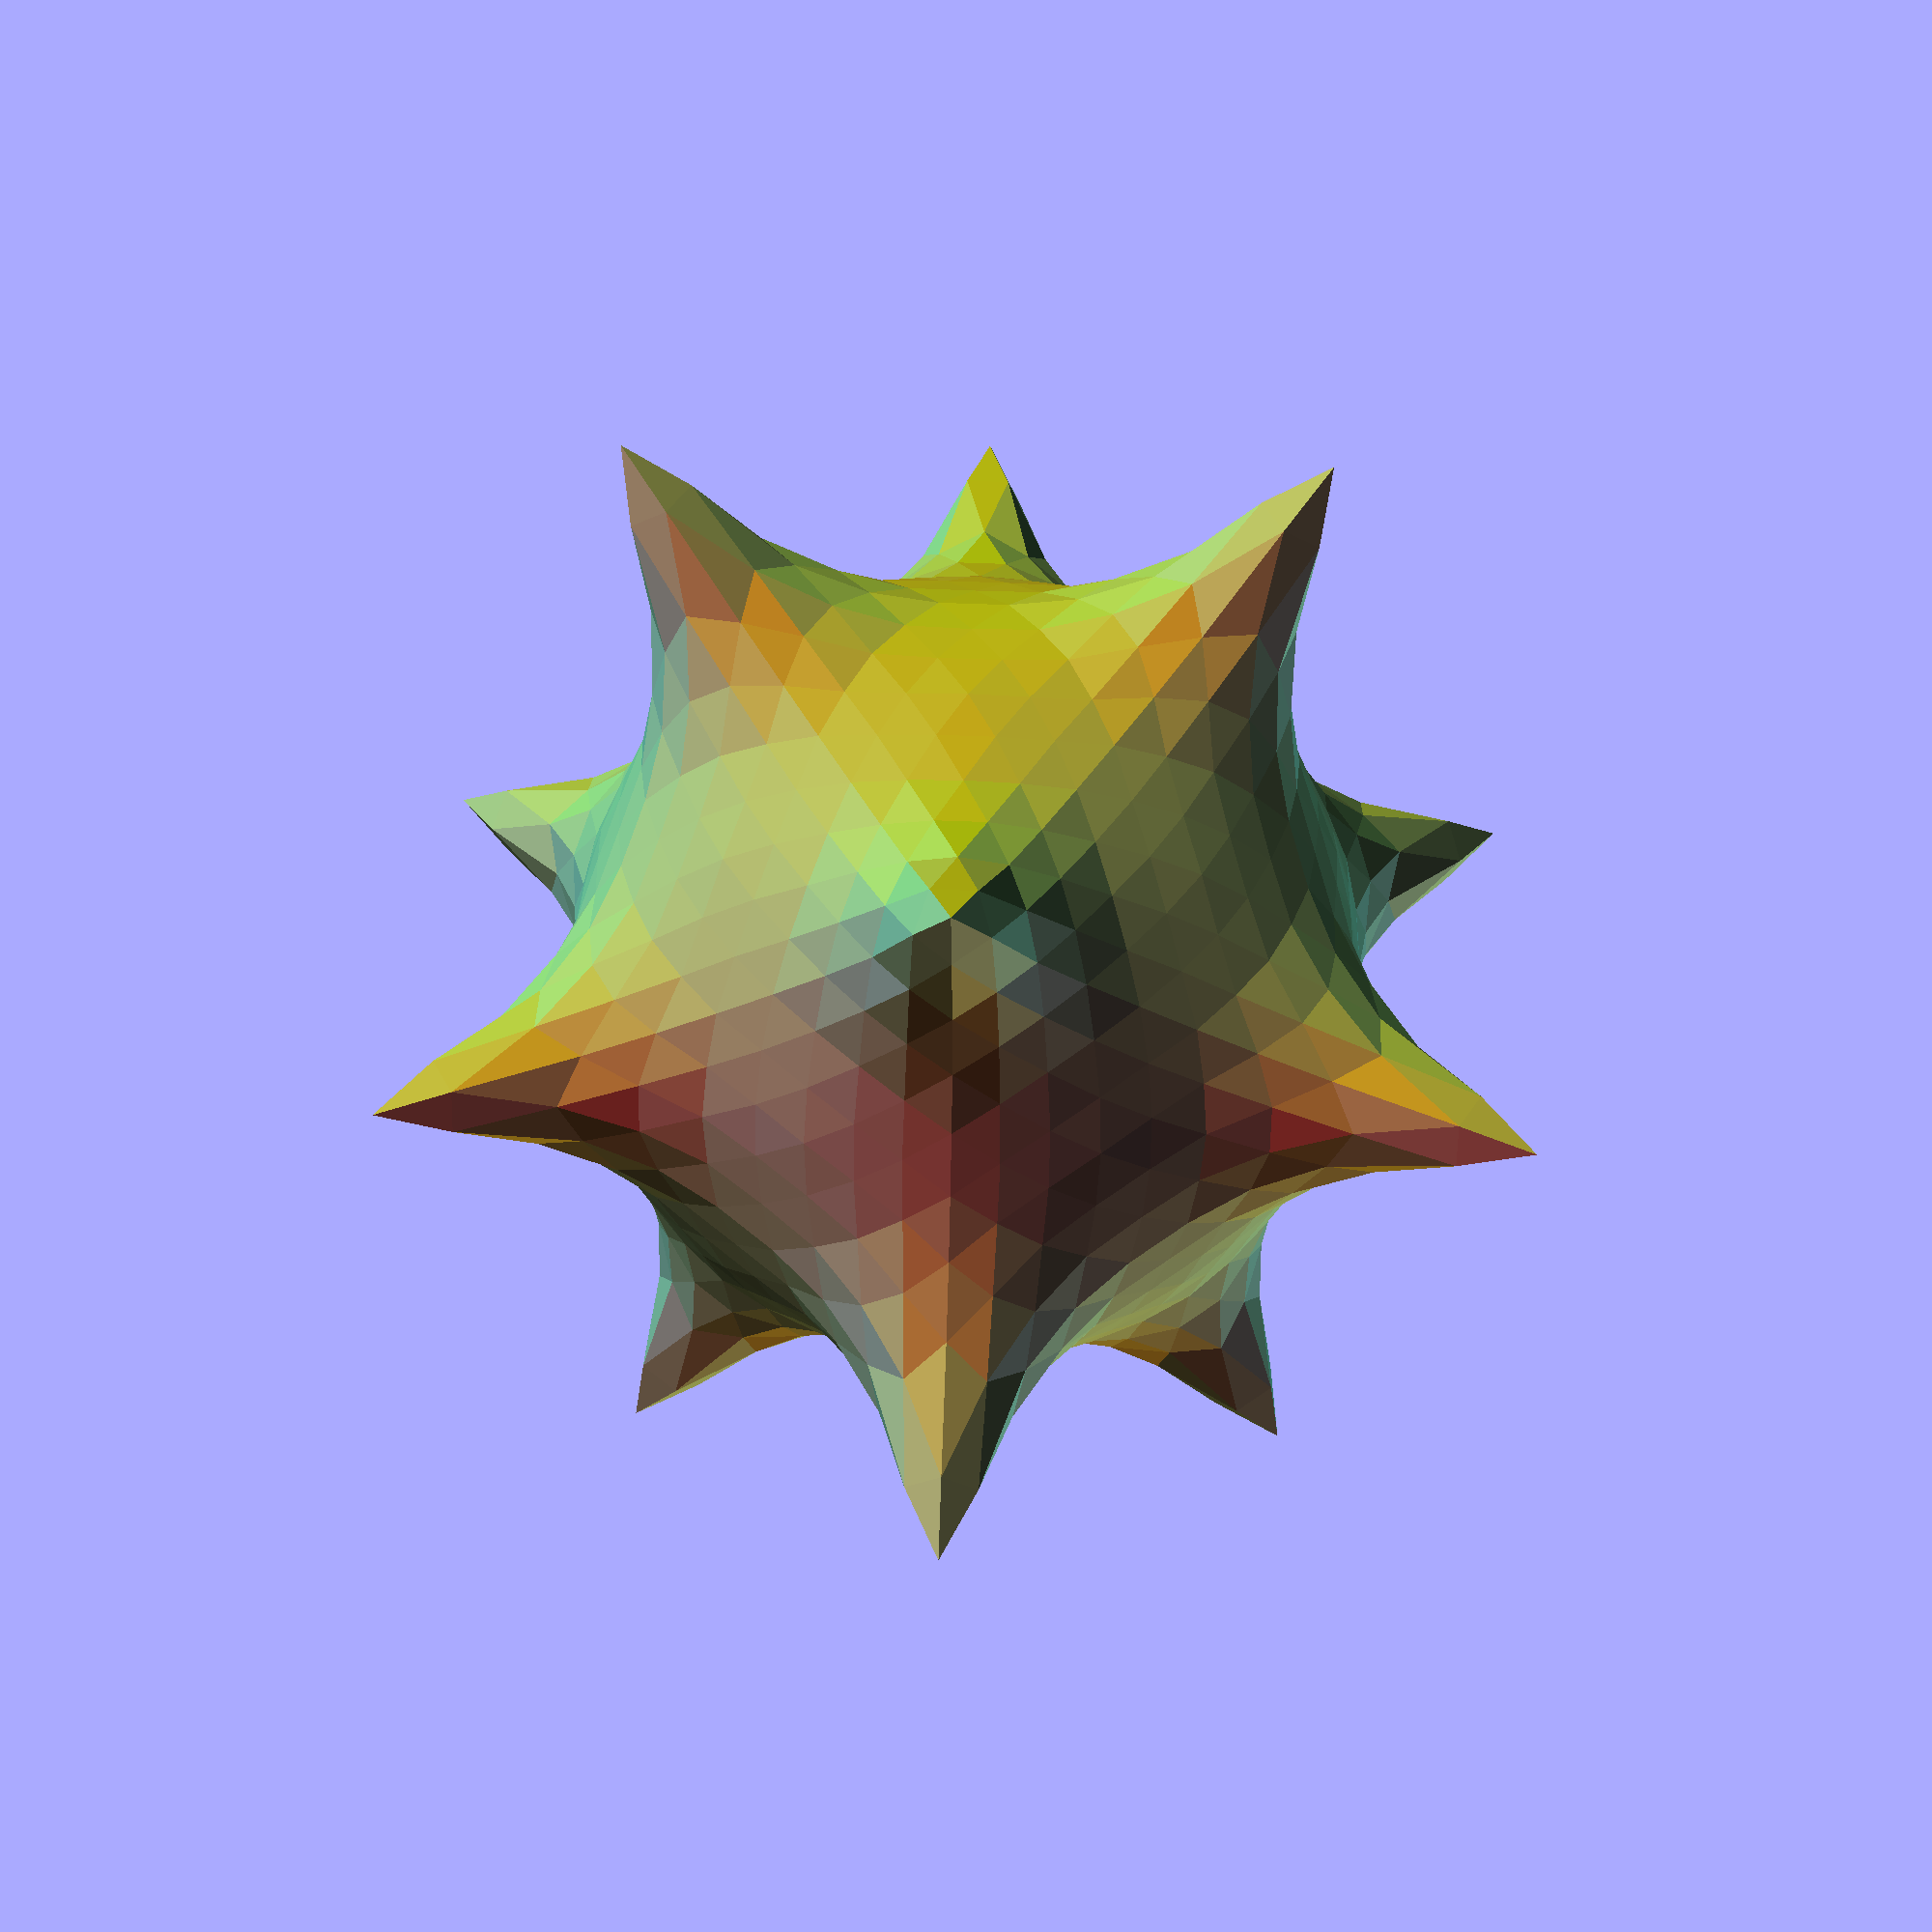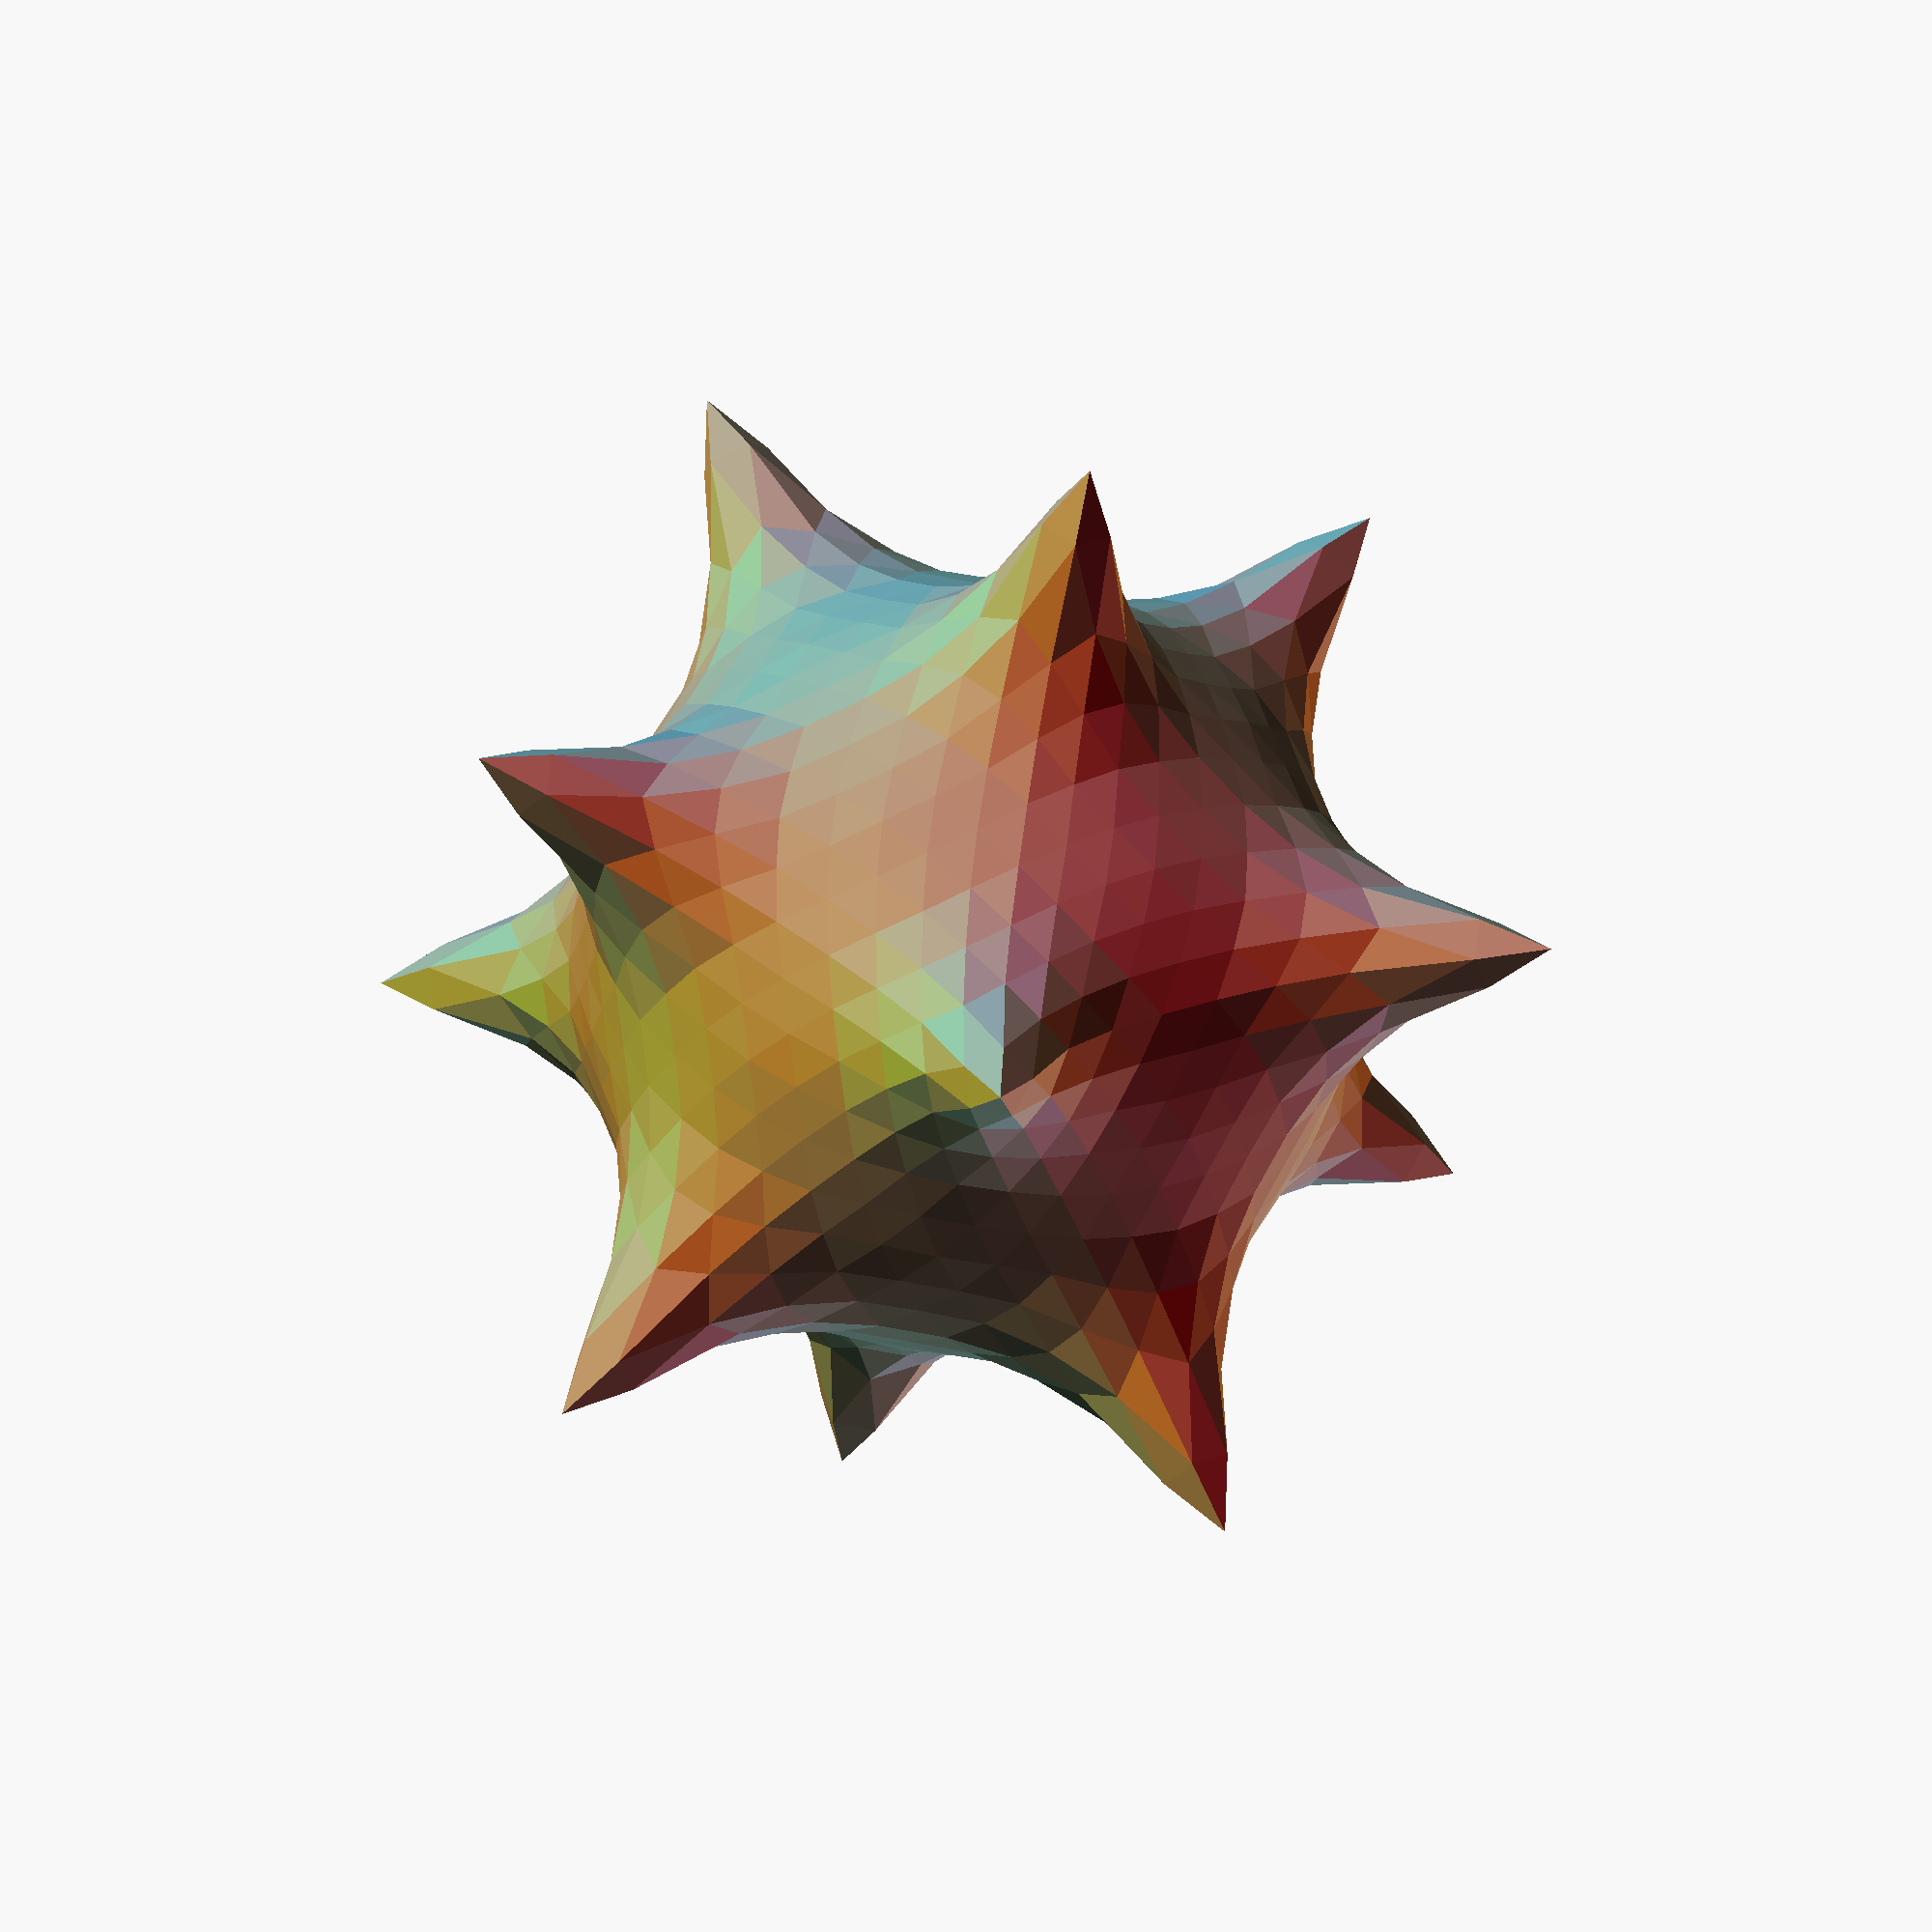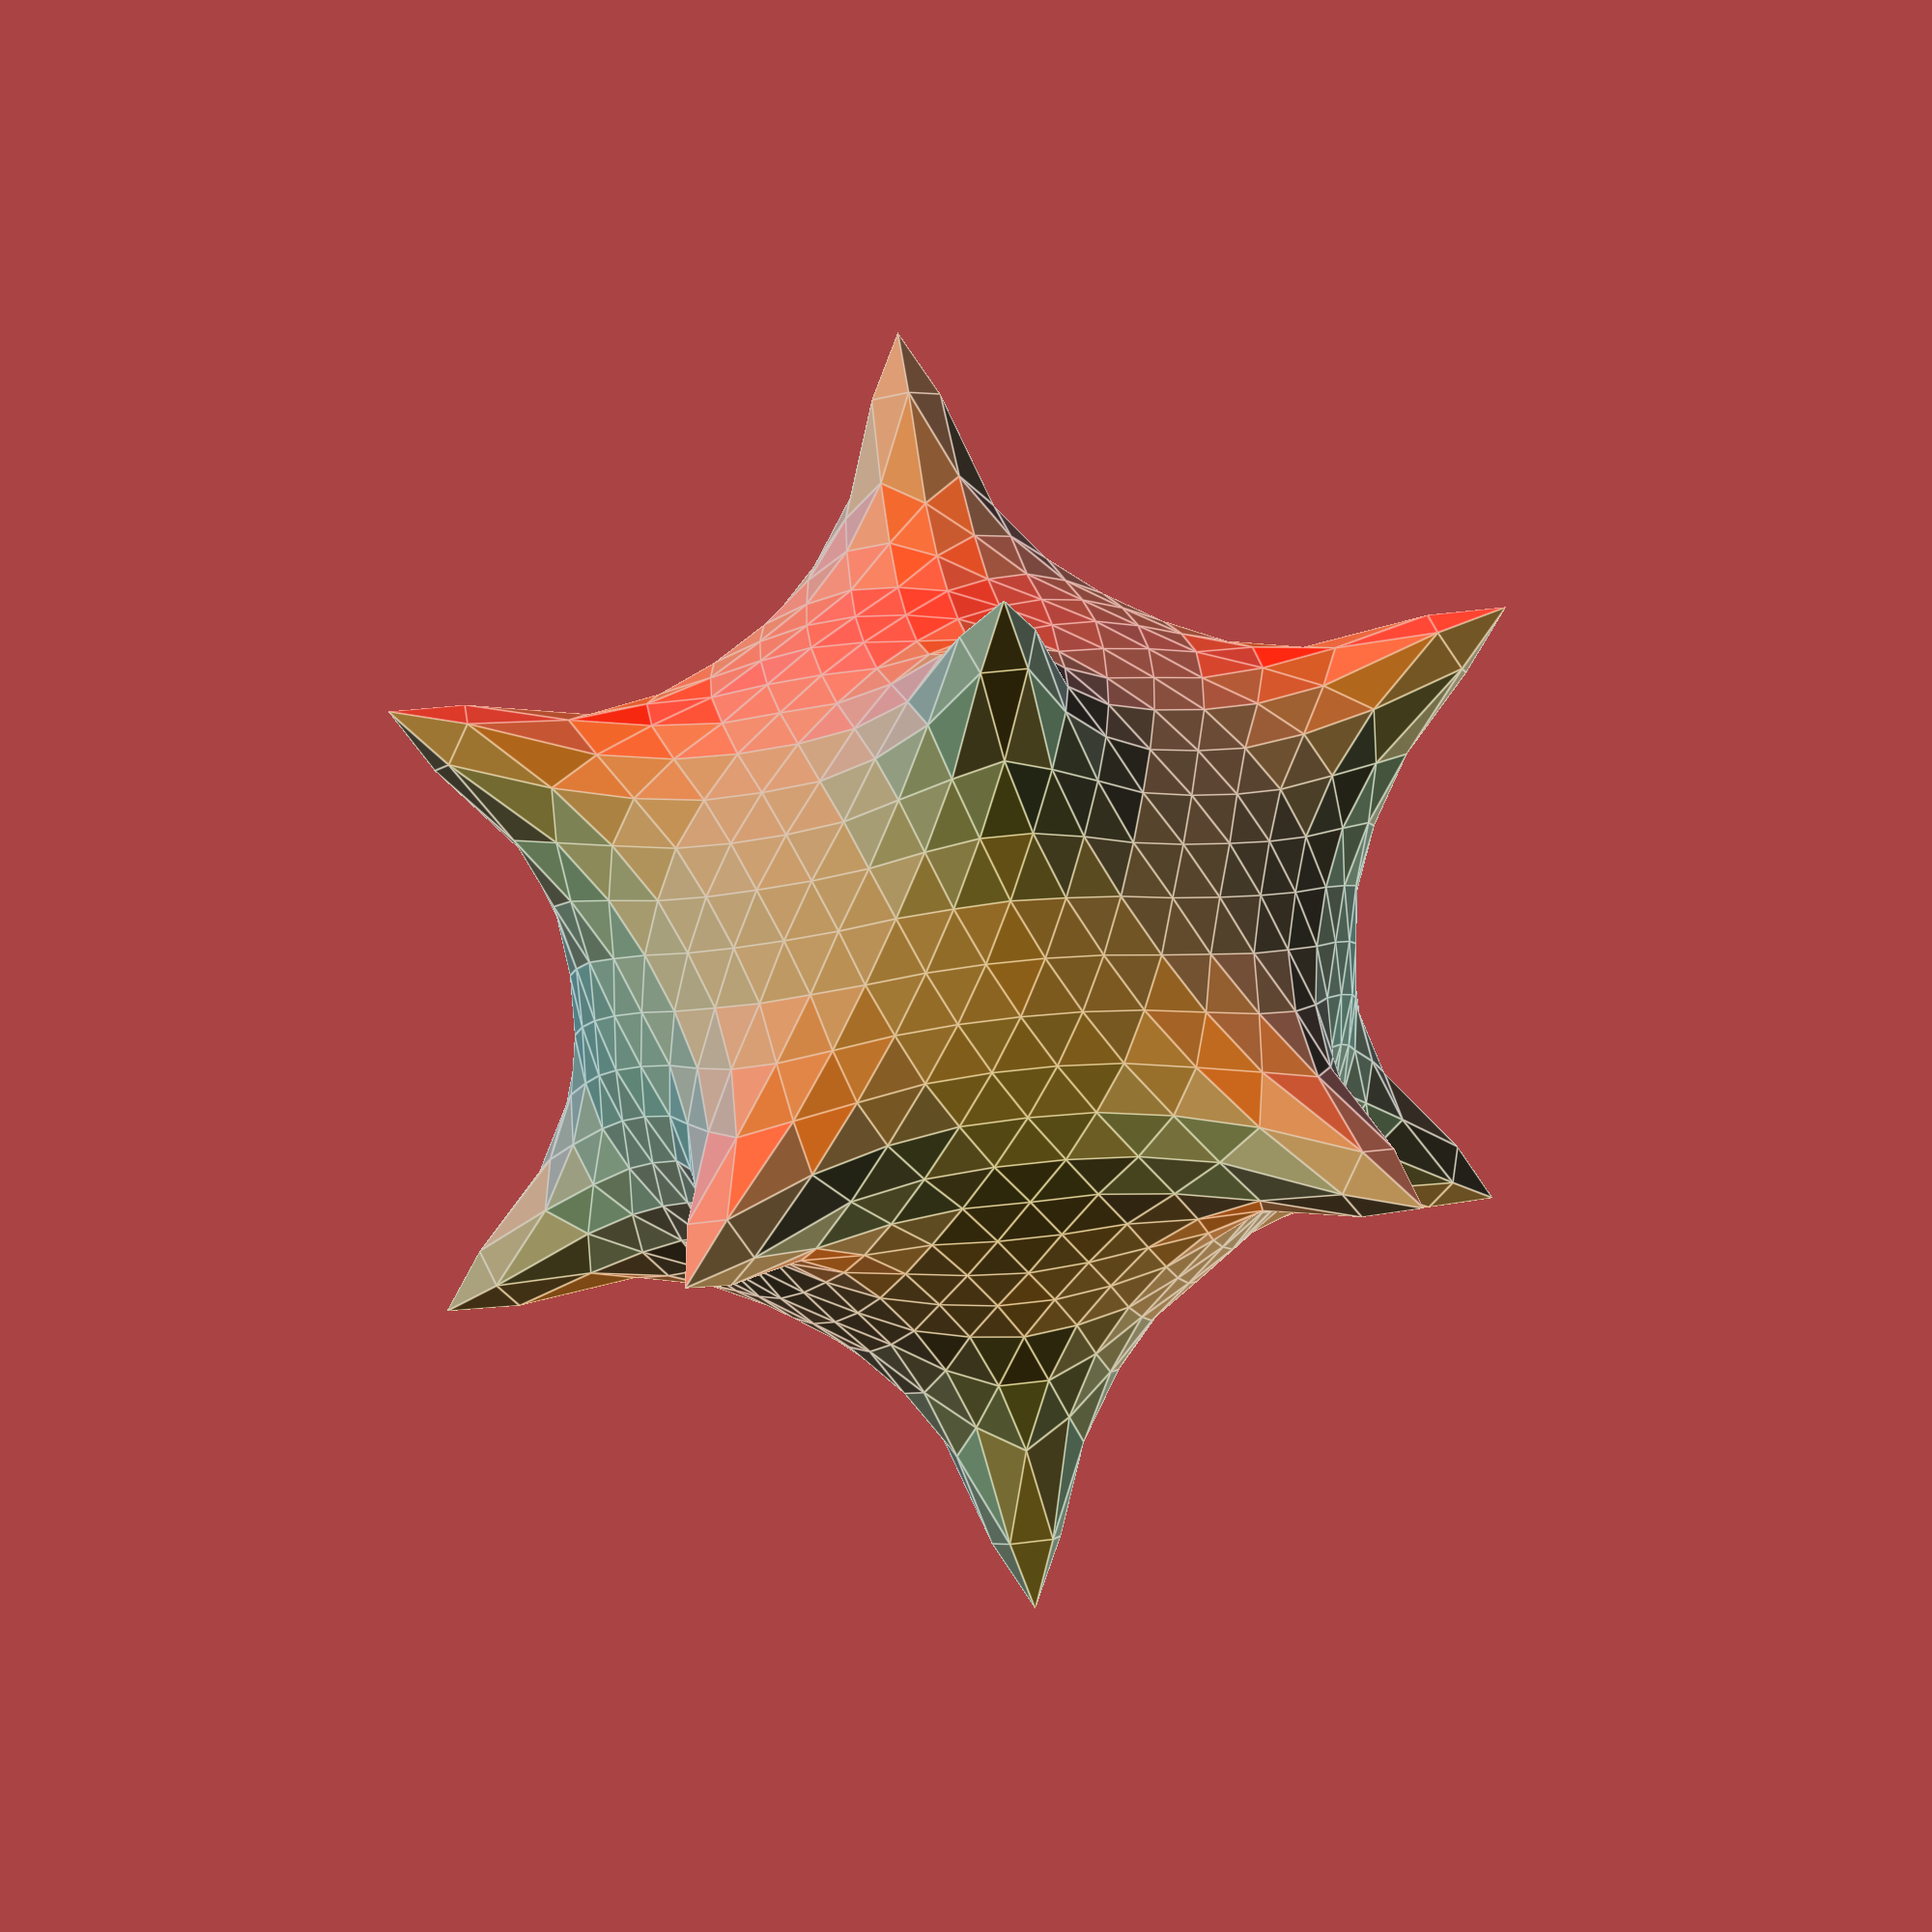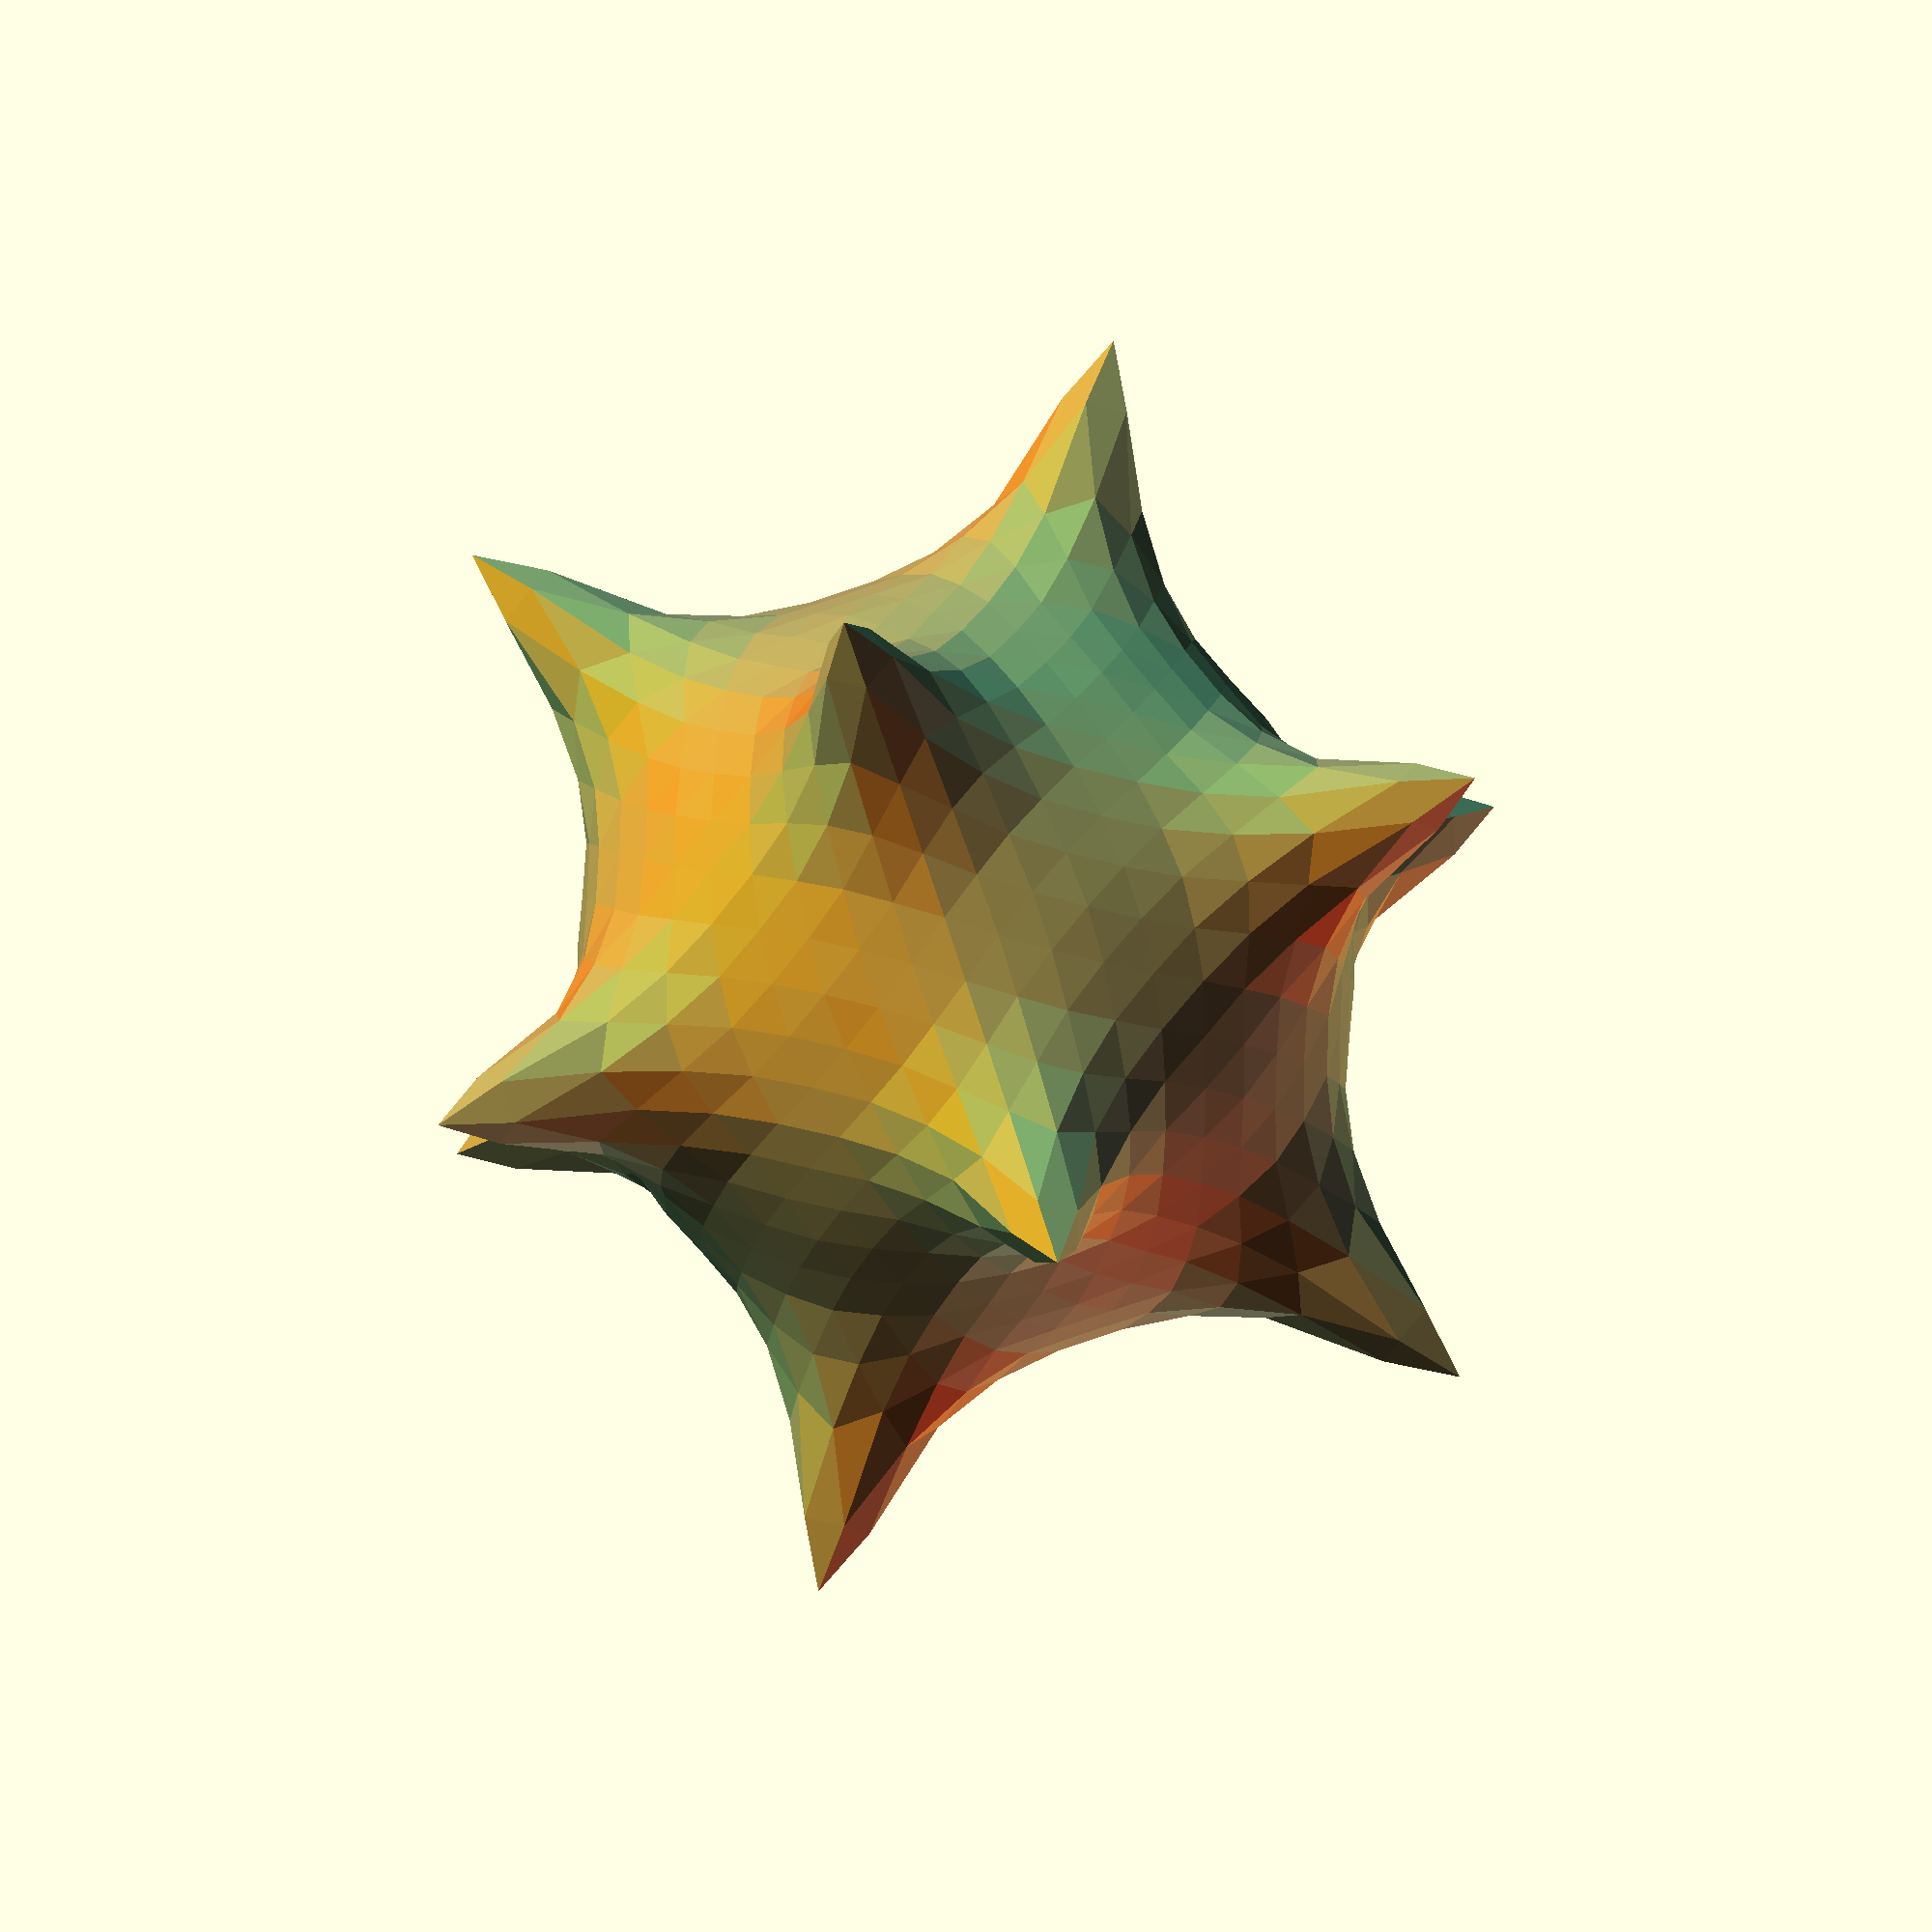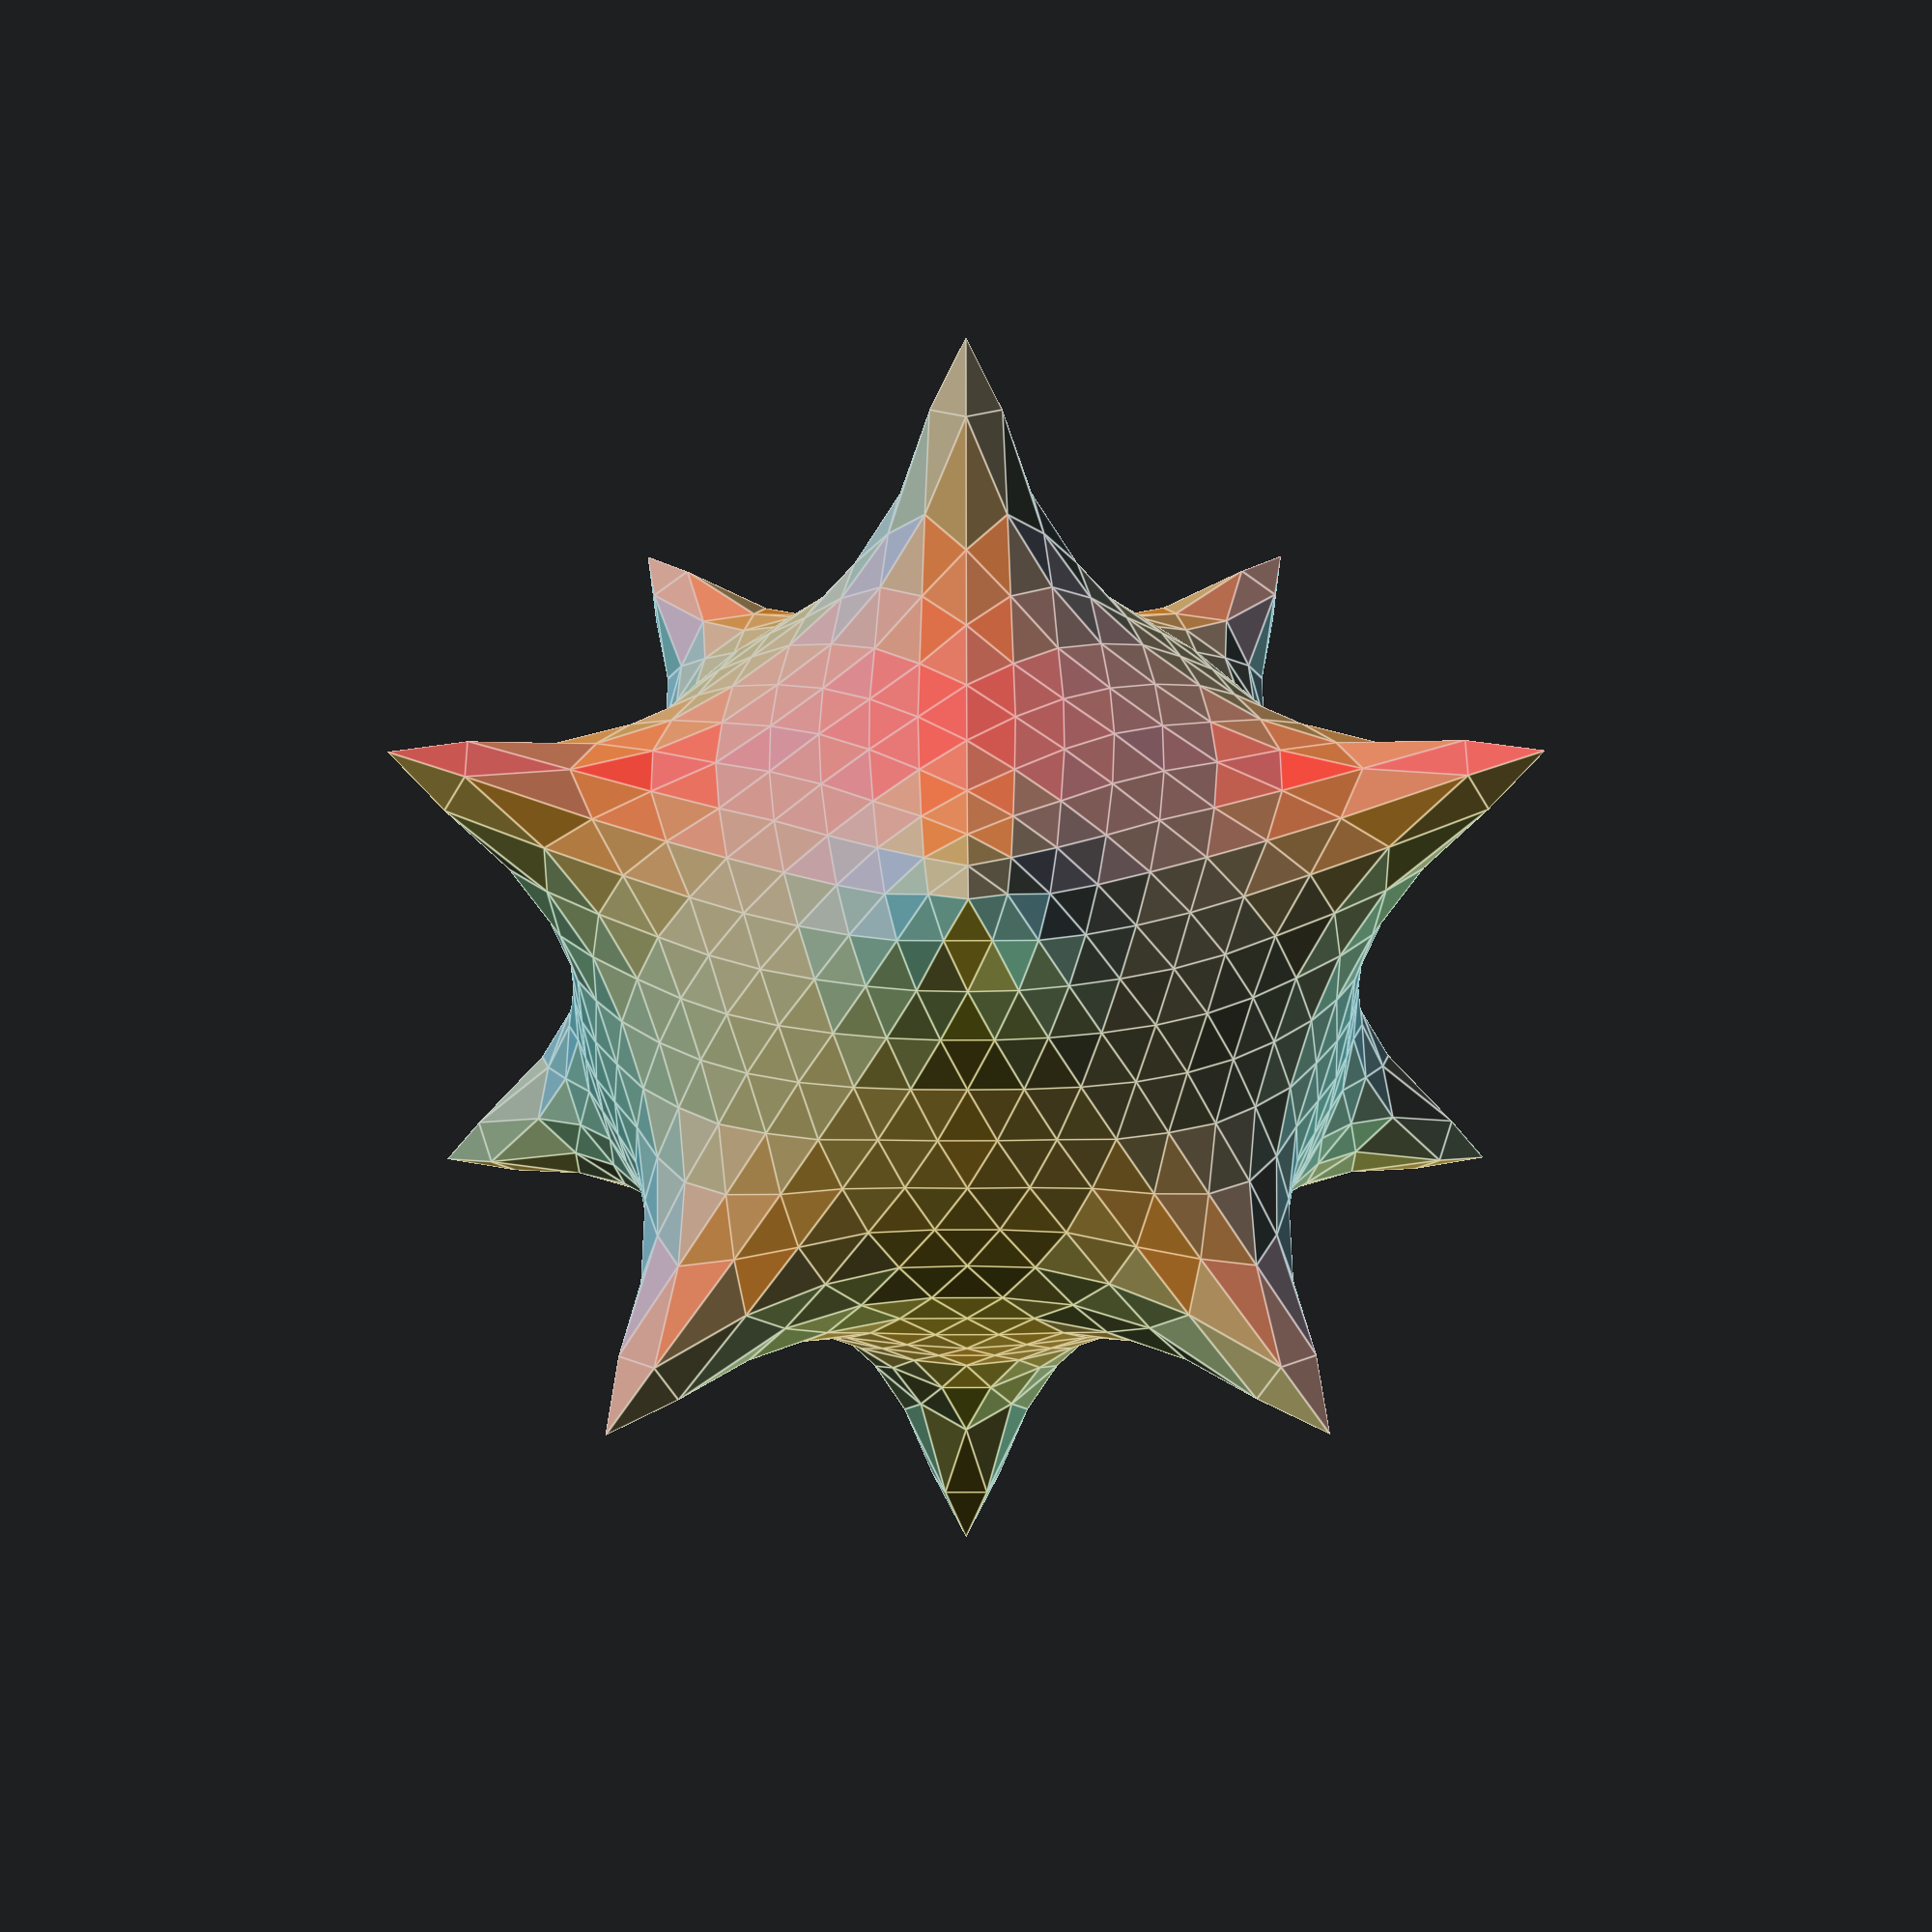
<openscad>
Select="ico";//[tet,ico]
Sub1=0;//[0,1]
Sub2=3;//[0,1,2]
Sub3=1;//[0,1,2,3,4,5]
/* [Hidden] */
///////////////////////////////////////////////////////////////////////////////
//CC subdivision-ish in that regard this impl don't split edges
// subdivides any properly watertight manifold polyhedron : point-list and face-list
// [  [[10,10,10],[10,-10,-10],[-10,10,-10],[-10,-10,10]],    [[2,1,0],[3,2,0],[1,3,0],[2,3,1]]]
// usage cc([points,faces],iterations(0=off),curvebias)
///////////////////////////////////////////////////////////////////////////////
// Demo Code
S=Select=="ico"?ico():tet();
echo (Select);
in=cc(cc(S,Sub1),Sub2,-0.5); //one regular and the two passes with negative bias for pointyness

t=cc(in,Sub3); // more passes

trender(t);  // pretty render
//polyhedron(t[0],t[1]); // fast
// End Of Demo Code

///////////////////////////////////////////////////////////////////////////////
///////////////////////////////////////////////////////////////////////////////
///////////////////////////////////////////////////////////////////////////////
module trender(t){C0=(un(rndc())+[2,0,0]);C1=(un(rndc())+[2,2,0]);C2=(un(rndc())+[0,2,2]);for(i=[0:max(0,len(t[1])-1)]){ n=un(p2n(t[0][t[1][i][0]],t[0][t[1][i][1]],t[0][t[1][i][2]]));color(un((C0*abs(n[0])+C1*abs(n[1])+C2*abs(n[2])+[1,1,1]*abs(n[2]))/4))polyhedron(t[0],[t[1][i]]);}}
///////////////////////////////////////////////////////////////////////////////
///////////////////////////////////////////////////////////////////////////////
///////////////////////////////////////////////////////////////////////////////
function cc(V,n=1,curve=0.61803398875)=n<=0?V:n==1?let(w=V)let(ed=cccheck(ccQS (ccQS (ccQS (ccQS (ccde(w[1],len(w[0])-1),2),1),0),1)))let(nf=ccnf(ed))ccflip([ccnv(w,nf,curve),nf]):let(w=cc(V,n-1,curve))let(ed=cccheck(ccQS (ccQS (ccQS (ccQS (ccde(w[1],len(w[0])-1),2),1),0),1)))let(nf=ccnf(ed))ccflip([ccnv(w,nf,curve),nf]);
function ccnv(v,nf,curve)=let(nv=[for(i=[0:len(v[1])-1])(v[0][v[1][i][0]]+v[0][v[1][i][1]]+v[0][v[1][i][2]])/3])let(sfv=[for(i=[0:len(v[0])-1])avrg(ccfind(i,v[1],nv))])concat(lerp(v[0],sfv,curve),nv);
function ccnf(hf)=[for(i=[0:1:len(hf)-1])(i%2)==0?[hf[i][4],hf[(i+1)%len(hf)][2],hf[i][2]]:[hf[i][4],hf[(i-1)%len(hf)][2],hf[i][2]]];
function ccde(faces,points)=let(l=len(faces)-1) [for(i=[0:l])  let(f=faces[i])   for(j=[0:len(f)-1])     let(p=f[j],q=f[(j+1)%len(f)])       [min(p,q),max(p,q),i+points+1,p,q] //noduplicates 
];
function cccheck(ed)=concat([for(i=[0:len(ed)-1])if((ed[i][0]==ed[i-1][0]&&ed[i][1]==ed[i-1][1])||(ed[i][0]==ed[i+1][0]&&ed[i][1]==ed[i+1][1]))ed[i]]);
function ccfind(lookfor,faces,nv)=   [for(i=[0:len(faces)-1])if(faces[i][0]==lookfor||faces[i][1]==lookfor||faces[i][2]==lookfor)nv[i]];
function ccQS (arr,o)=!(len(arr)>0)?[]:let(  pivot =arr[floor(len(arr)/2)],  lesser =[for(y=arr)if(y[o] <pivot[o])y],  equal =[for(y=arr)if(y[o]==pivot[o])y],  greater=[for(y=arr)if(y[o] >pivot[o])y])concat(  ccQS (lesser,o),equal,ccQS (greater,o));
function wave(w,a=1,b=1)=[[for(i=[0:len(w[0])-1])let(x=w[0][i][0],y=w[0][i][1],z=w[0][i][2])w[0][i]+[sin((y+z)*b)*a,sin((z+x)*b)*a,sin((x+y)*b)*a]],w[1]];
function ccweld(v)=let(data=v[0])[v[0],[for(i=[0:len(v[1])-1])let(index1=v[1][i][0],index2=v[1][i][1],index3=v[1][i][2])concat(search(data[index1][0],data),search(data[index2][0],data),search(data[index3][0],data,1))]];
function ccflip(w)=[w[0],[for(i=[0:len(w[1])-1])[w[1][i][0],w[1][i][2],w[1][i][1]]]];
///////////////////////////commonfunction s/////////////////////////////
function un(v)=v/max(len3(v),0.000001)*1;
function p2n(pa,pb,pc)=
let(u=pa-pb,v=pa-pc)un([u[1]*v[2]-u[2]*v[1],u[2]*v[0]-u[0]*v[2],u[0]*v[1]-u[1]*v[0]]);
function avrg(v)=sumv(v,max(0,len(v)-1))/len(v);
function lerp(start,end,bias)=(end*bias+start*(1-bias));
function len3(v)=len(v)==2?sqrt(pow(v[0],2)+pow(v[1],2)):sqrt(pow(v[0],2)+pow(v[1],2)+pow(v[2],2));
function sumv(v,i,s=0)=(i==s?v[i]:v[i]+sumv(v,i-1,s));
function rnd(a=0,b=1)=(rands(min(a,b),max(a,b),1)[0]);
function rndc()=[rands(0,1,1)[0],rands(0,1,1)[0],rands(0,1,1)[0]];
function v3rnd(c=1)=[rands(-1,1,1)[0]*c,rands(-1,1,1)[0]*c,rands(-1,1,1)[0]]*c;


//////////////////////Make geometry function///////////////////
function ico(a=10)=
let(r=a*1.61803)[[[0,-r,a],[0,r,a],[0,r,-a],[0,-r,-a],[a,0,r],[-a,0,r],[-a,0,-r],[a,0,-r],[r,a,0],[-r,a,0],[-r,-a,0],[r,-a,0]],[[0,5,4],[0,4,11],[11,4,8],[11,8,7],[4,5,1],[4,1,8],[8,1,2],[8,2,7],[1,5,9],[1,9,2],[2,9,6],[2,6,7],[9,5,10],[9,10,6],[6,10,3],[6,3,7],[10,5,0],[10,0,3],[3,0,11],[3,11,7]]];

function tet()= [  [[10,10,10],[10,-10,-10],[-10,10,-10],[-10,-10,10]],
[[2,1,0],[3,2,0],[1,3,0],[2,3,1]]];
</openscad>
<views>
elev=124.1 azim=207.9 roll=267.7 proj=p view=solid
elev=77.8 azim=235.2 roll=7.1 proj=o view=solid
elev=139.8 azim=258.0 roll=98.9 proj=p view=edges
elev=248.4 azim=48.0 roll=216.9 proj=o view=solid
elev=156.5 azim=299.6 roll=90.2 proj=p view=edges
</views>
